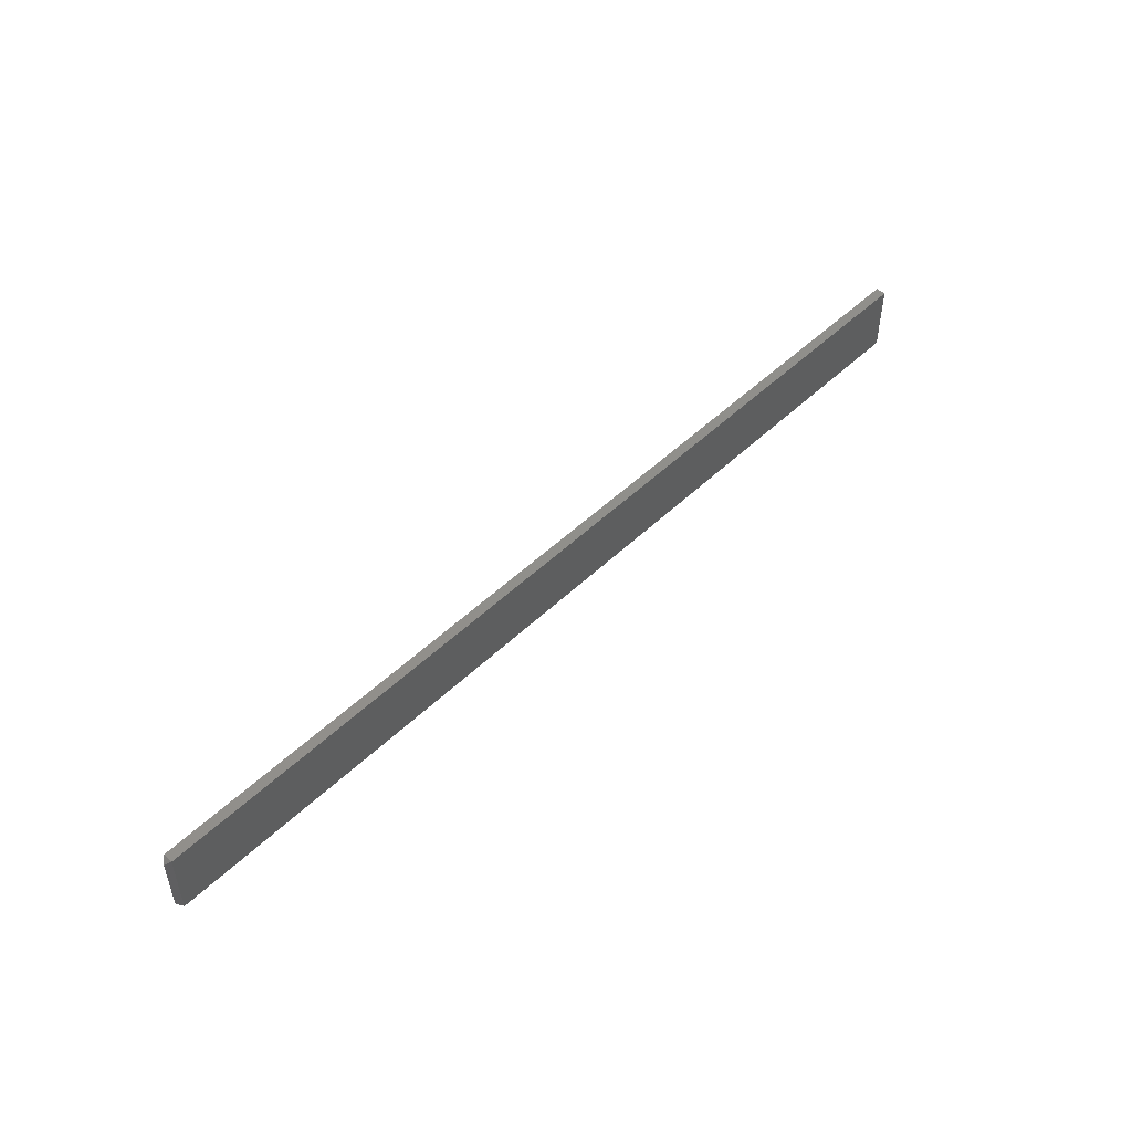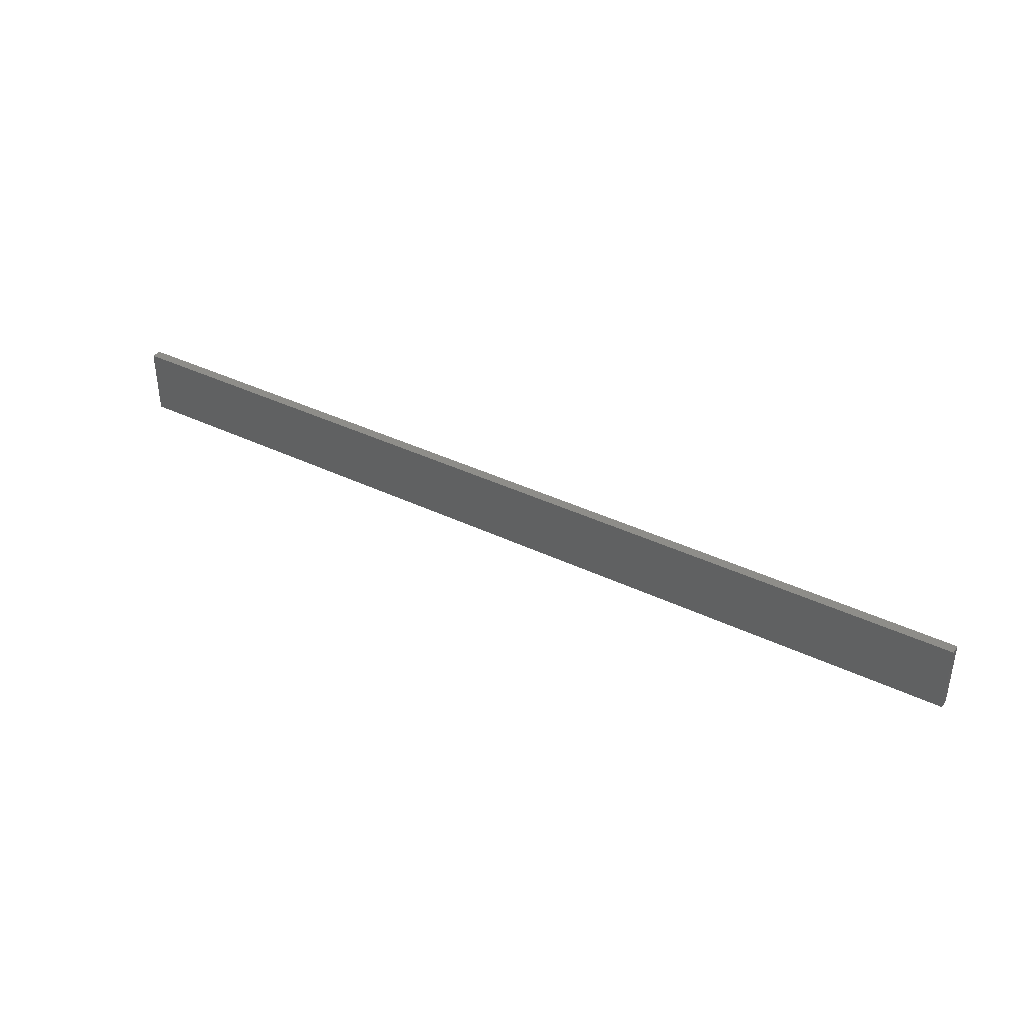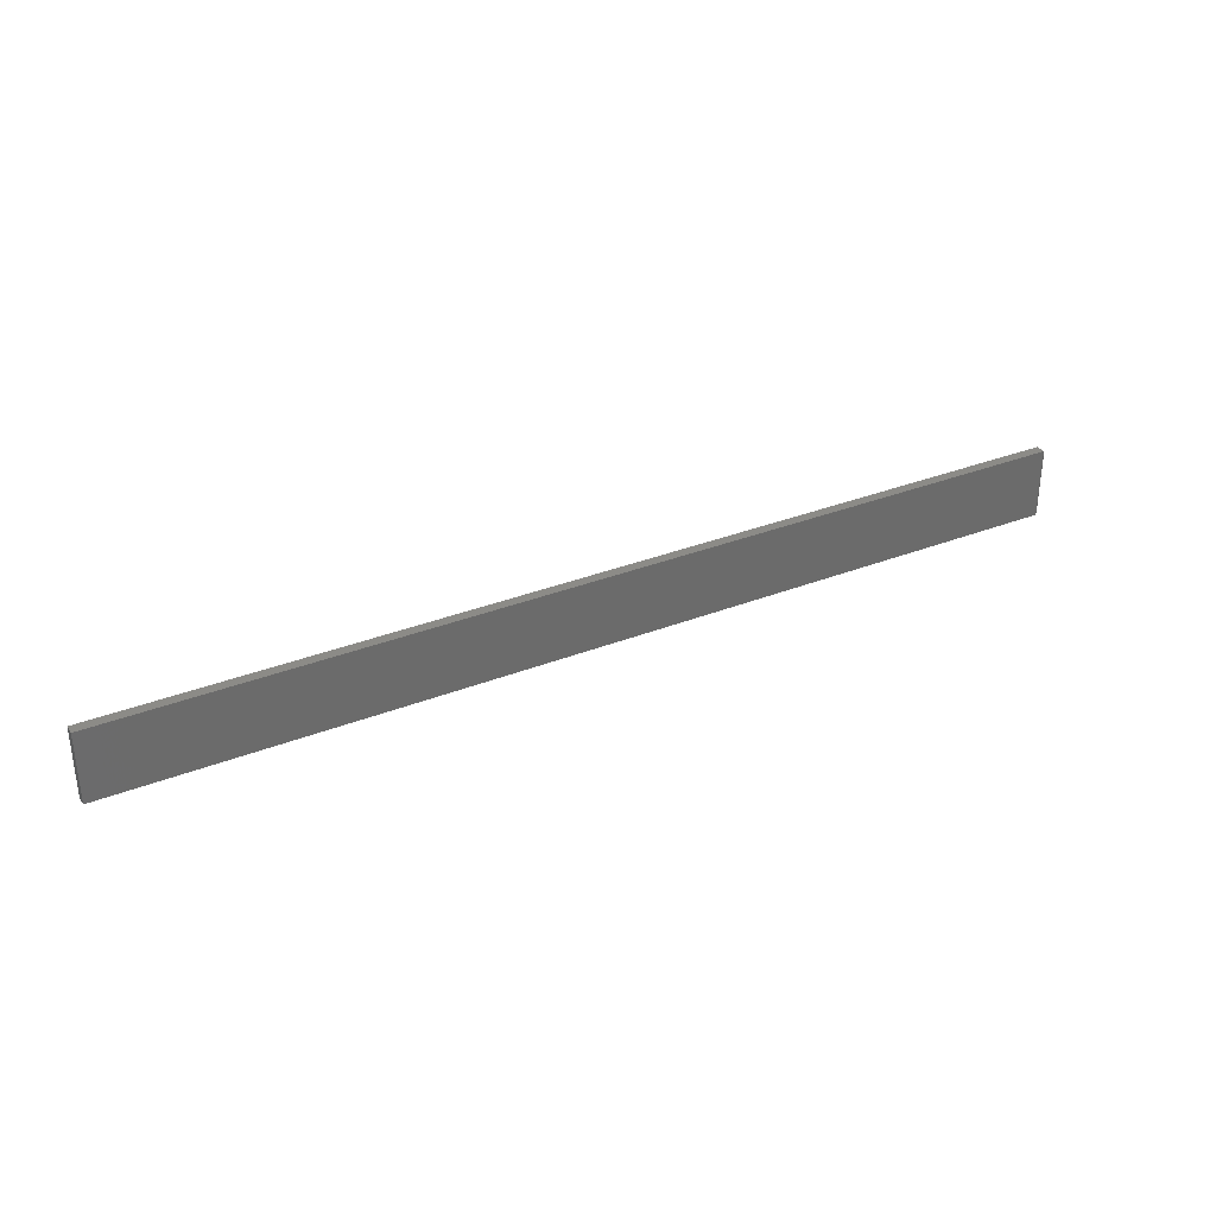
<metadata>
{"format":"stl","ext":"stl","renderer":"f3d","projection":"perspective","resolution":1024,"background":"white","views":[{"elev":49.7,"azim":133.5,"up":"+Y"},{"elev":38.7,"azim":-148.9,"up":"+Y"},{"elev":32.9,"azim":-28.6,"up":"+Y"}]}
</metadata>
<code>
# stl→obj: 10 verts, 16 faces
v 0.75 0.04803 0.007812
v 0.7422 0.05584 0
v 0.7422 0.05584 0.01562
v 0.7422 -0.05469 0.01562
v 0.7422 -0.05469 0
v 0.75 -0.04688 0.007812
v -0.75 -0.05469 0.01562
v -0.75 0.05584 0.01562
v -0.75 -0.05469 0
v -0.75 0.05584 0
f 1 2 3
f 4 5 6
f 7 4 8
f 8 4 3
f 4 6 3
f 3 6 1
f 9 10 5
f 5 10 2
f 5 2 6
f 6 2 1
f 3 2 8
f 8 2 10
f 7 9 4
f 4 9 5
f 8 10 7
f 7 10 9

</code>
